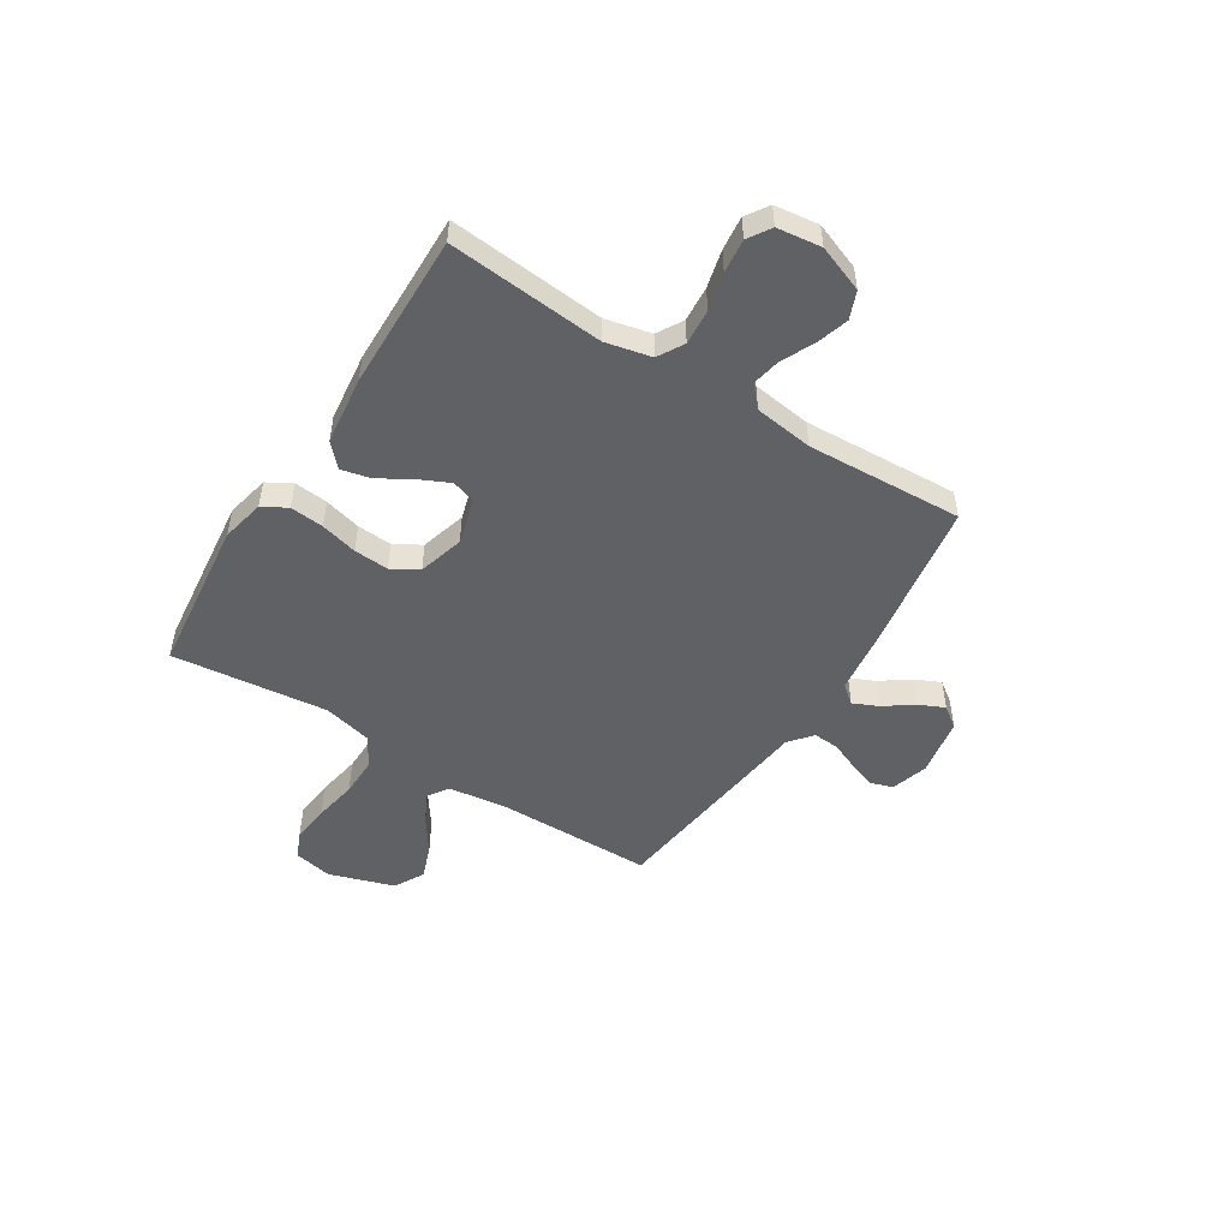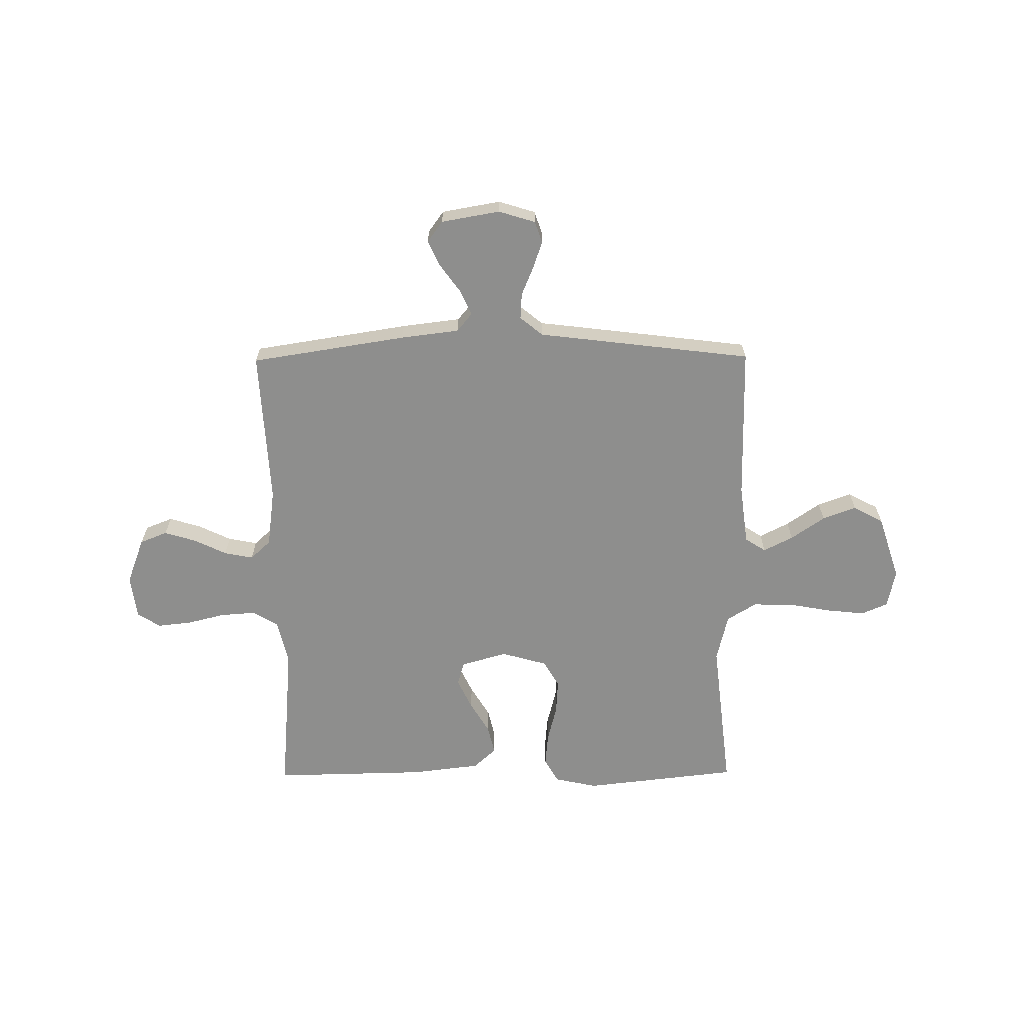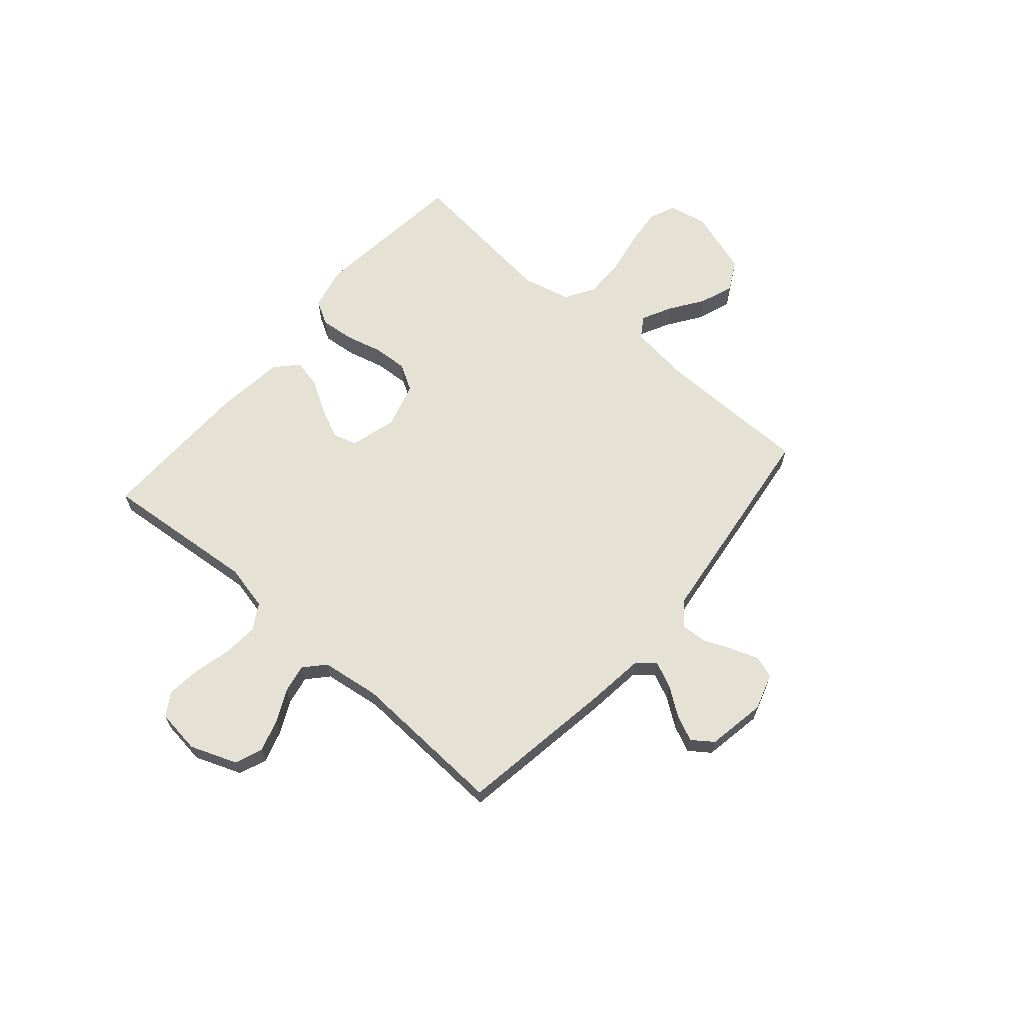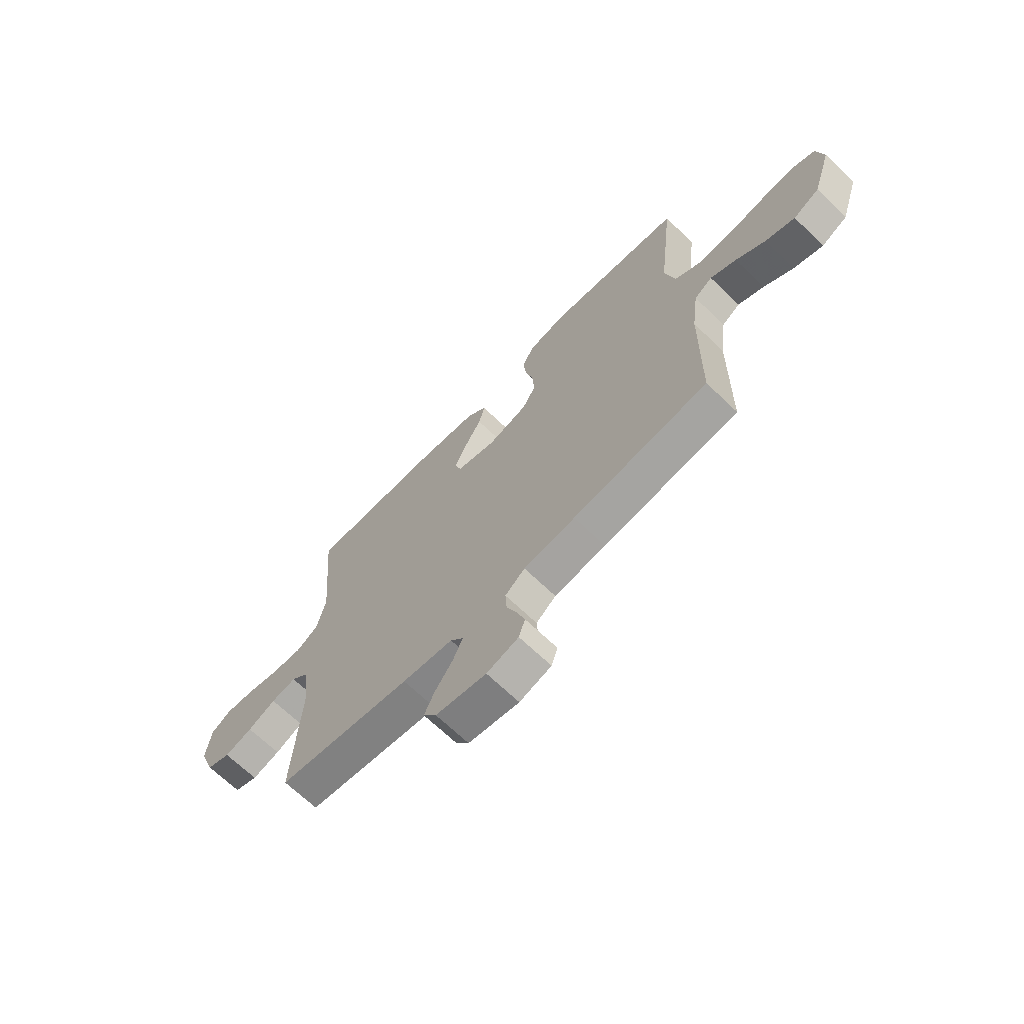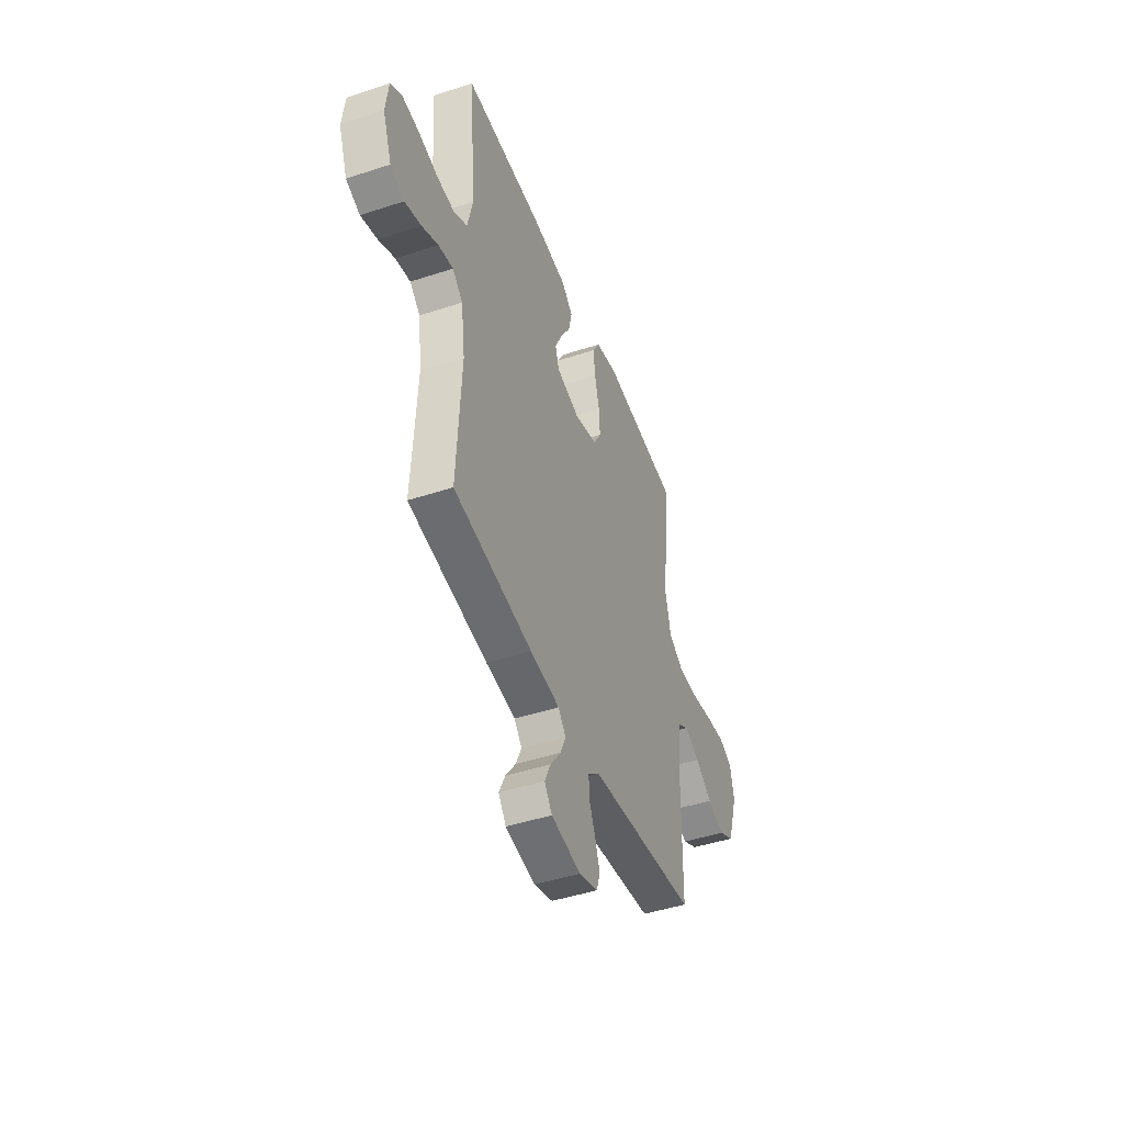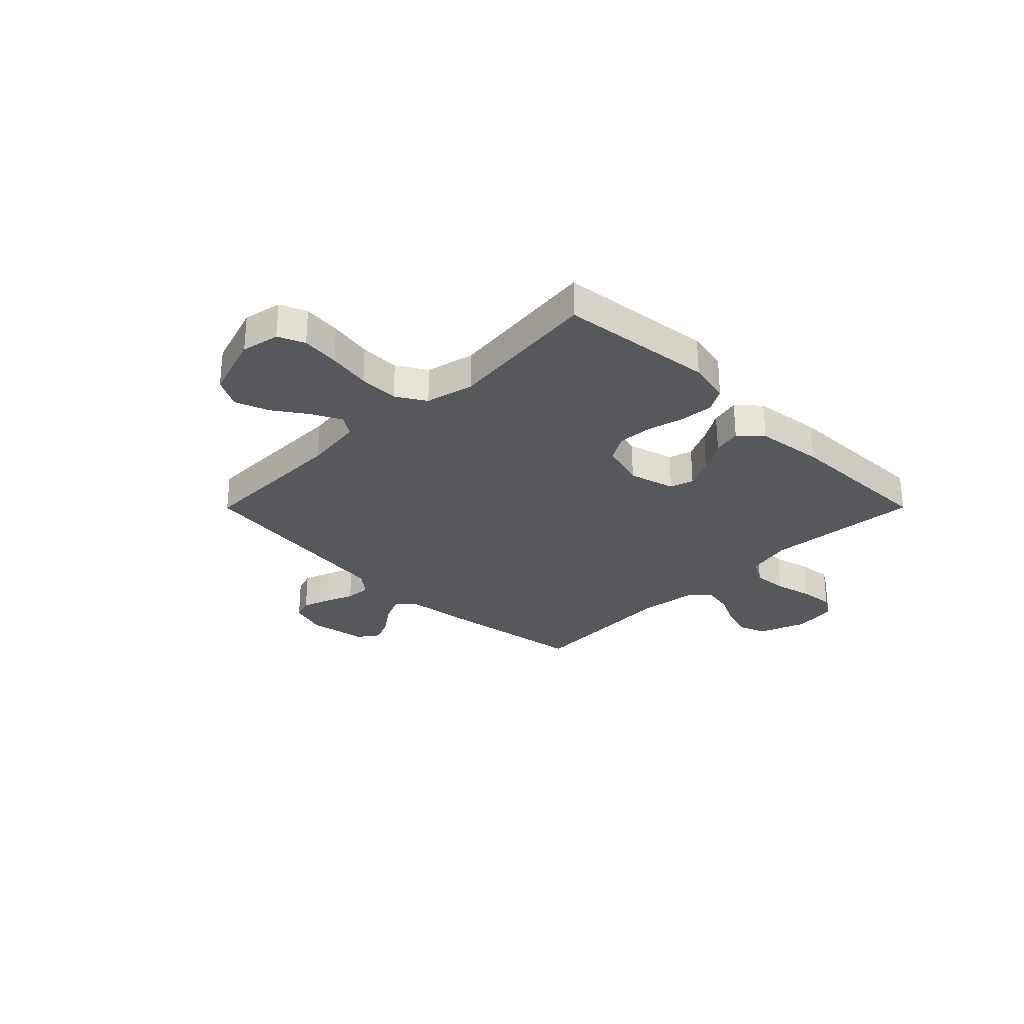
<metadata>
{"format":"obj","ext":"obj","renderer":"f3d","projection":"perspective","resolution":1024,"background":"white","views":[{"elev":-50.4,"azim":57.7,"up":"+Y"},{"elev":-64.9,"azim":-179.5,"up":"+Y"},{"elev":64.9,"azim":130.7,"up":"+Y"},{"elev":-67.7,"azim":-134.0,"up":"+Z"},{"elev":-45.7,"azim":110.7,"up":"+Z"},{"elev":-28.7,"azim":-44.9,"up":"+Y"}]}
</metadata>
<code>
v -0.5 0.07 0.5
v -0.2 0.07 0.534
v -0.117 0.07 0.516
v -0.09 0.07 0.469
v -0.096 0.07 0.404
v -0.114 0.07 0.333
v -0.118 0.07 0.266
v -0.088 0.07 0.215
v 0 0.07 0.19
v 0.089 0.07 0.215
v 0.103 0.07 0.261
v 0.075 0.07 0.32
v 0.038 0.07 0.382
v 0.025 0.07 0.438
v 0.068 0.07 0.478
v 0.2 0.07 0.494
v 0.5 0.07 0.5
v 0.474 0.07 0.2
v 0.494 0.07 0.112
v 0.544 0.07 0.083
v 0.612 0.07 0.088
v 0.685 0.07 0.106
v 0.75 0.07 0.113
v 0.794 0.07 0.085
v 0.805 0.07 0
v 0.771 0.07 -0.09
v 0.718 0.07 -0.111
v 0.656 0.07 -0.092
v 0.594 0.07 -0.062
v 0.538 0.07 -0.051
v 0.499 0.07 -0.087
v 0.484 0.07 -0.2
v 0.5 0.07 -0.5
v 0.2 0.07 -0.547
v 0.087 0.07 -0.561
v 0.058 0.07 -0.596
v 0.08 0.07 -0.645
v 0.119 0.07 -0.699
v 0.142 0.07 -0.749
v 0.113 0.07 -0.789
v 0 0.07 -0.809
v -0.071 0.07 -0.787
v -0.085 0.07 -0.745
v -0.067 0.07 -0.692
v -0.044 0.07 -0.637
v -0.041 0.07 -0.587
v -0.085 0.07 -0.551
v -0.2 0.07 -0.537
v -0.5 0.07 -0.5
v -0.504 0.07 -0.2
v -0.519 0.07 -0.085
v -0.559 0.07 -0.059
v -0.616 0.07 -0.088
v -0.681 0.07 -0.133
v -0.746 0.07 -0.157
v -0.804 0.07 -0.126
v -0.845 0.07 0
v -0.83 0.07 0.074
v -0.779 0.07 0.096
v -0.705 0.07 0.088
v -0.622 0.07 0.073
v -0.545 0.07 0.072
v -0.488 0.07 0.107
v -0.466 0.07 0.2
v -0.5 0 0.5
v -0.2 0 0.534
v -0.117 0 0.516
v -0.09 0 0.469
v -0.096 0 0.404
v -0.114 0 0.333
v -0.118 0 0.266
v -0.088 0 0.215
v 0 0 0.19
v 0.089 0 0.215
v 0.103 0 0.261
v 0.075 0 0.32
v 0.038 0 0.382
v 0.025 0 0.438
v 0.068 0 0.478
v 0.2 0 0.494
v 0.5 0 0.5
v 0.474 0 0.2
v 0.494 0 0.112
v 0.544 0 0.083
v 0.612 0 0.088
v 0.685 0 0.106
v 0.75 0 0.113
v 0.794 0 0.085
v 0.805 0 0
v 0.771 0 -0.09
v 0.718 0 -0.111
v 0.656 0 -0.092
v 0.594 0 -0.062
v 0.538 0 -0.051
v 0.499 0 -0.087
v 0.484 0 -0.2
v 0.5 0 -0.5
v 0.2 0 -0.547
v 0.087 0 -0.561
v 0.058 0 -0.596
v 0.08 0 -0.645
v 0.119 0 -0.699
v 0.142 0 -0.749
v 0.113 0 -0.789
v 0 0 -0.809
v -0.071 0 -0.787
v -0.085 0 -0.745
v -0.067 0 -0.692
v -0.044 0 -0.637
v -0.041 0 -0.587
v -0.085 0 -0.551
v -0.2 0 -0.537
v -0.5 0 -0.5
v -0.504 0 -0.2
v -0.519 0 -0.085
v -0.559 0 -0.059
v -0.616 0 -0.088
v -0.681 0 -0.133
v -0.746 0 -0.157
v -0.804 0 -0.126
v -0.845 0 0
v -0.83 0 0.074
v -0.779 0 0.096
v -0.705 0 0.088
v -0.622 0 0.073
v -0.545 0 0.072
v -0.488 0 0.107
v -0.466 0 0.2
f 59 60 61
f 58 59 61
f 57 58 61
f 56 57 61
f 55 56 61
f 54 55 61
f 53 54 61
f 52 53 61 62
f 51 52 62 63
f 47 48 49 50
f 51 63 64
f 50 51 64
f 47 50 64
f 46 47 64
f 43 44 45
f 42 43 45
f 41 42 45
f 40 41 45
f 39 40 45
f 38 39 45
f 37 38 45
f 36 37 45 46
f 32 33 34 35
f 31 32 35
f 27 28 29
f 26 27 29
f 25 26 29
f 24 25 29
f 23 24 29
f 22 23 29
f 21 22 29
f 20 21 29 30
f 19 20 30 31
f 16 17 18
f 15 16 18
f 14 15 18
f 13 14 18
f 12 13 18
f 18 19 31
f 12 18 31
f 11 12 31
f 4 5 6
f 3 4 6
f 2 3 6
f 1 2 6
f 64 1 6
f 64 6 7
f 64 7 8
f 46 64 8
f 36 46 8
f 35 36 8
f 10 11 31 35
f 9 10 35
f 8 9 35
f 125 124 123
f 125 123 122
f 125 122 121
f 125 121 120
f 125 120 119
f 125 119 118
f 125 118 117
f 126 125 117 116
f 127 126 116 115
f 114 113 112 111
f 128 127 115
f 128 115 114
f 128 114 111
f 128 111 110
f 109 108 107
f 109 107 106
f 109 106 105
f 109 105 104
f 109 104 103
f 109 103 102
f 109 102 101
f 110 109 101 100
f 99 98 97 96
f 99 96 95
f 93 92 91
f 93 91 90
f 93 90 89
f 93 89 88
f 93 88 87
f 93 87 86
f 93 86 85
f 94 93 85 84
f 95 94 84 83
f 82 81 80
f 82 80 79
f 82 79 78
f 82 78 77
f 82 77 76
f 95 83 82
f 95 82 76
f 95 76 75
f 70 69 68
f 70 68 67
f 70 67 66
f 70 66 65
f 70 65 128
f 71 70 128
f 72 71 128
f 72 128 110
f 72 110 100
f 72 100 99
f 99 95 75 74
f 99 74 73
f 99 73 72
f 1 65 66 2
f 2 66 67 3
f 3 67 68 4
f 4 68 69 5
f 5 69 70 6
f 6 70 71 7
f 7 71 72 8
f 8 72 73 9
f 9 73 74 10
f 10 74 75 11
f 11 75 76 12
f 12 76 77 13
f 13 77 78 14
f 14 78 79 15
f 15 79 80 16
f 16 80 81 17
f 17 81 82 18
f 18 82 83 19
f 19 83 84 20
f 20 84 85 21
f 21 85 86 22
f 22 86 87 23
f 23 87 88 24
f 24 88 89 25
f 25 89 90 26
f 26 90 91 27
f 27 91 92 28
f 28 92 93 29
f 29 93 94 30
f 30 94 95 31
f 31 95 96 32
f 32 96 97 33
f 33 97 98 34
f 34 98 99 35
f 35 99 100 36
f 36 100 101 37
f 37 101 102 38
f 38 102 103 39
f 39 103 104 40
f 40 104 105 41
f 41 105 106 42
f 42 106 107 43
f 43 107 108 44
f 44 108 109 45
f 45 109 110 46
f 46 110 111 47
f 47 111 112 48
f 48 112 113 49
f 49 113 114 50
f 50 114 115 51
f 51 115 116 52
f 52 116 117 53
f 53 117 118 54
f 54 118 119 55
f 55 119 120 56
f 56 120 121 57
f 57 121 122 58
f 58 122 123 59
f 59 123 124 60
f 60 124 125 61
f 61 125 126 62
f 62 126 127 63
f 63 127 128 64
f 64 128 65 1

</code>
